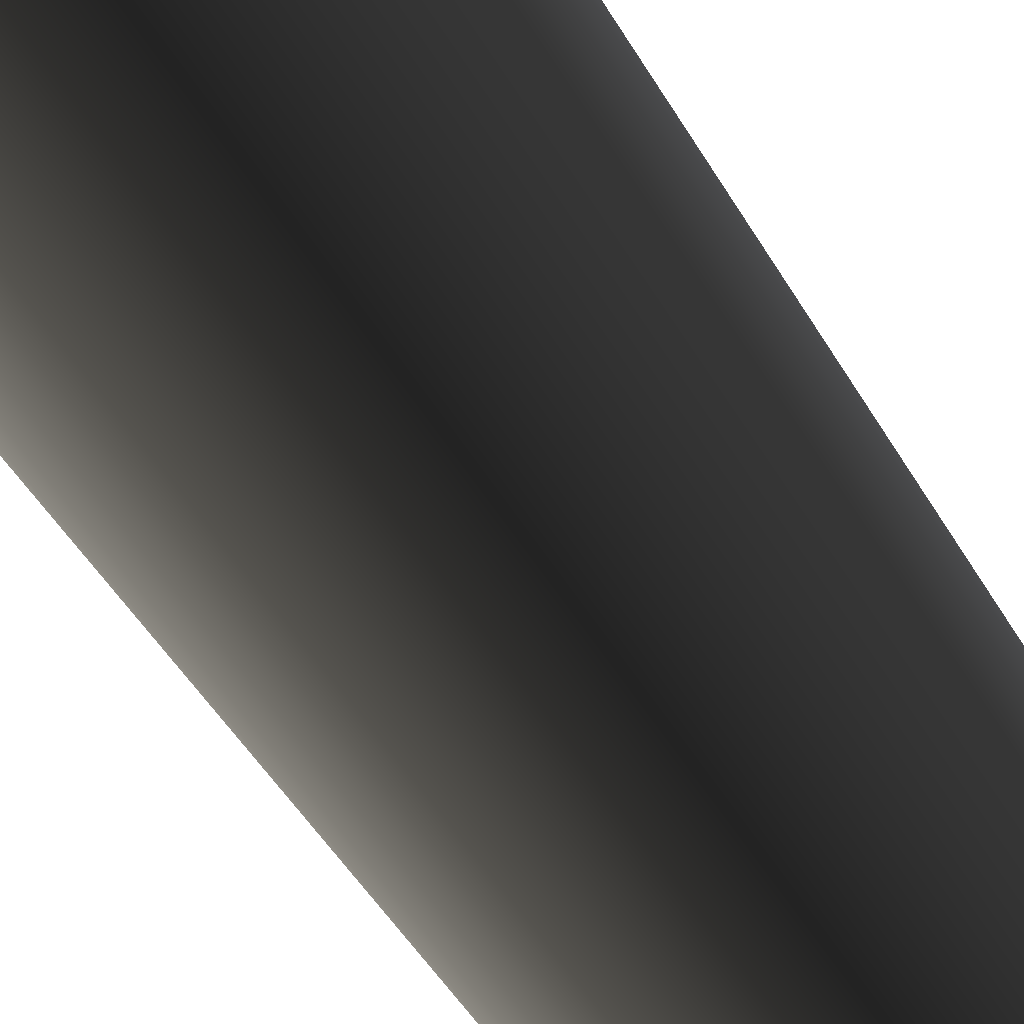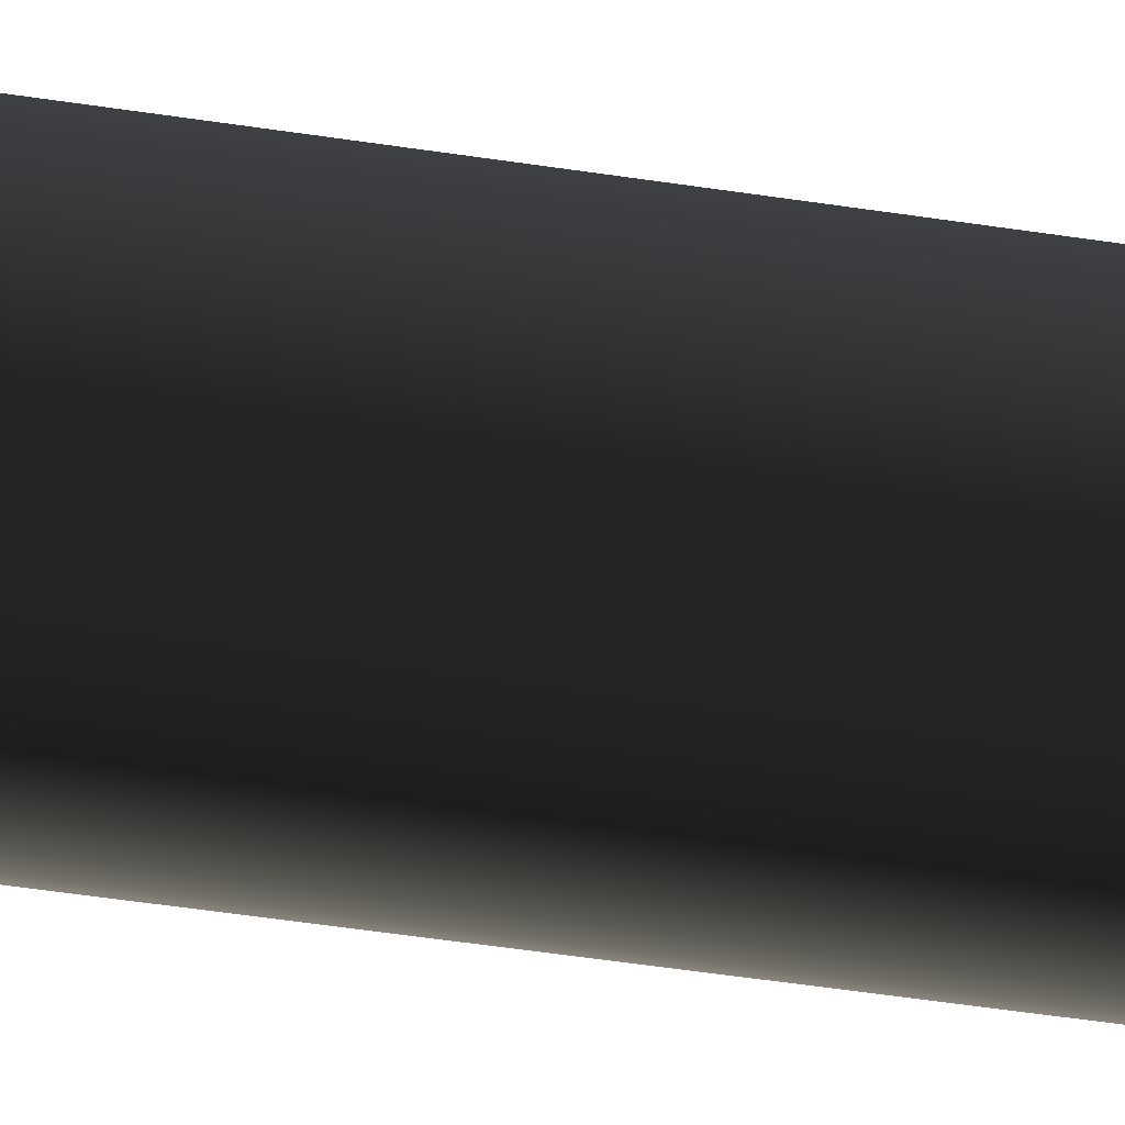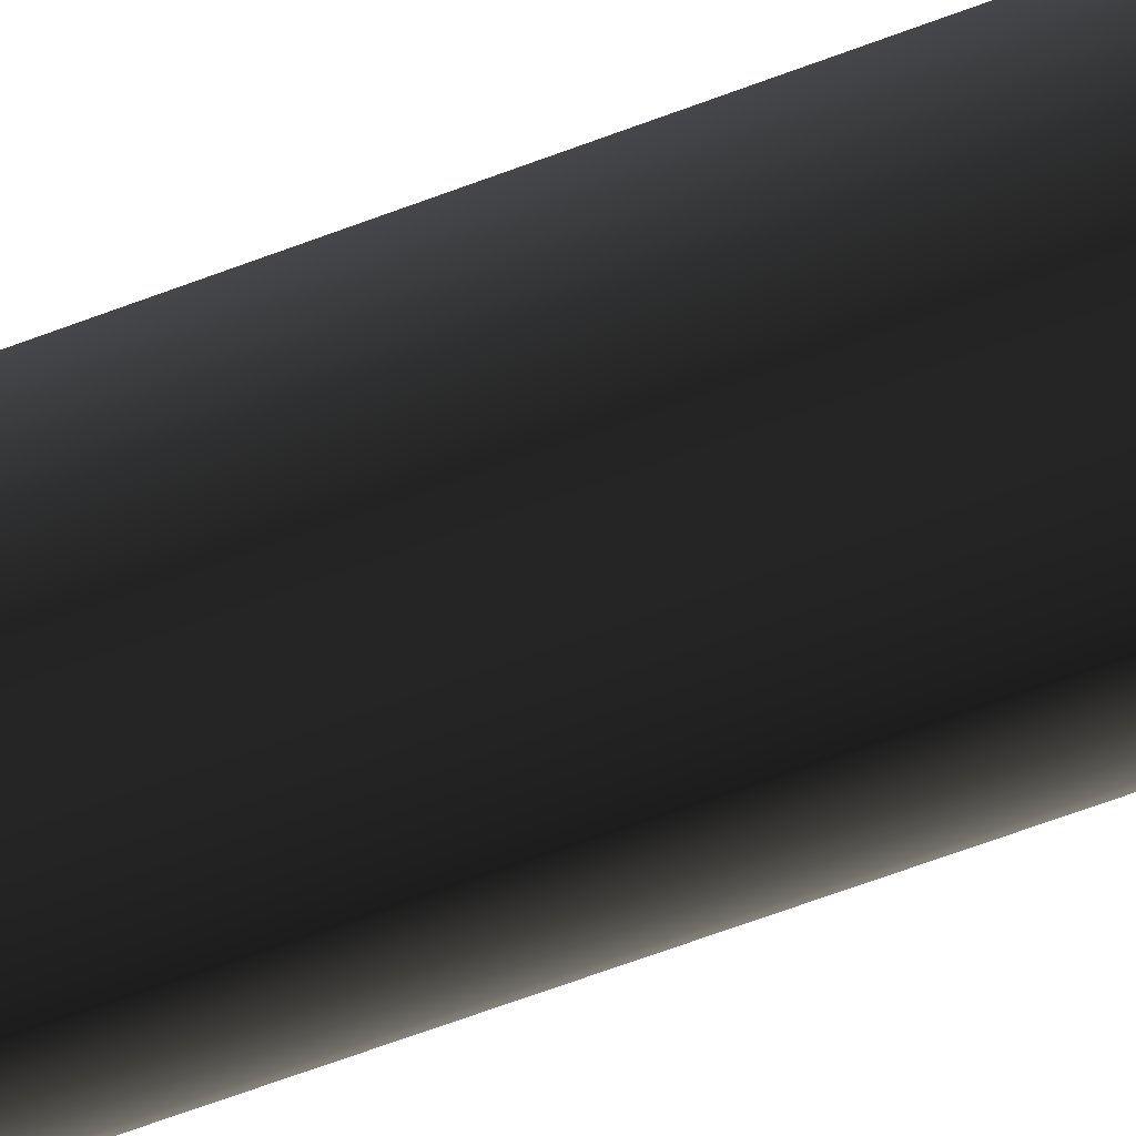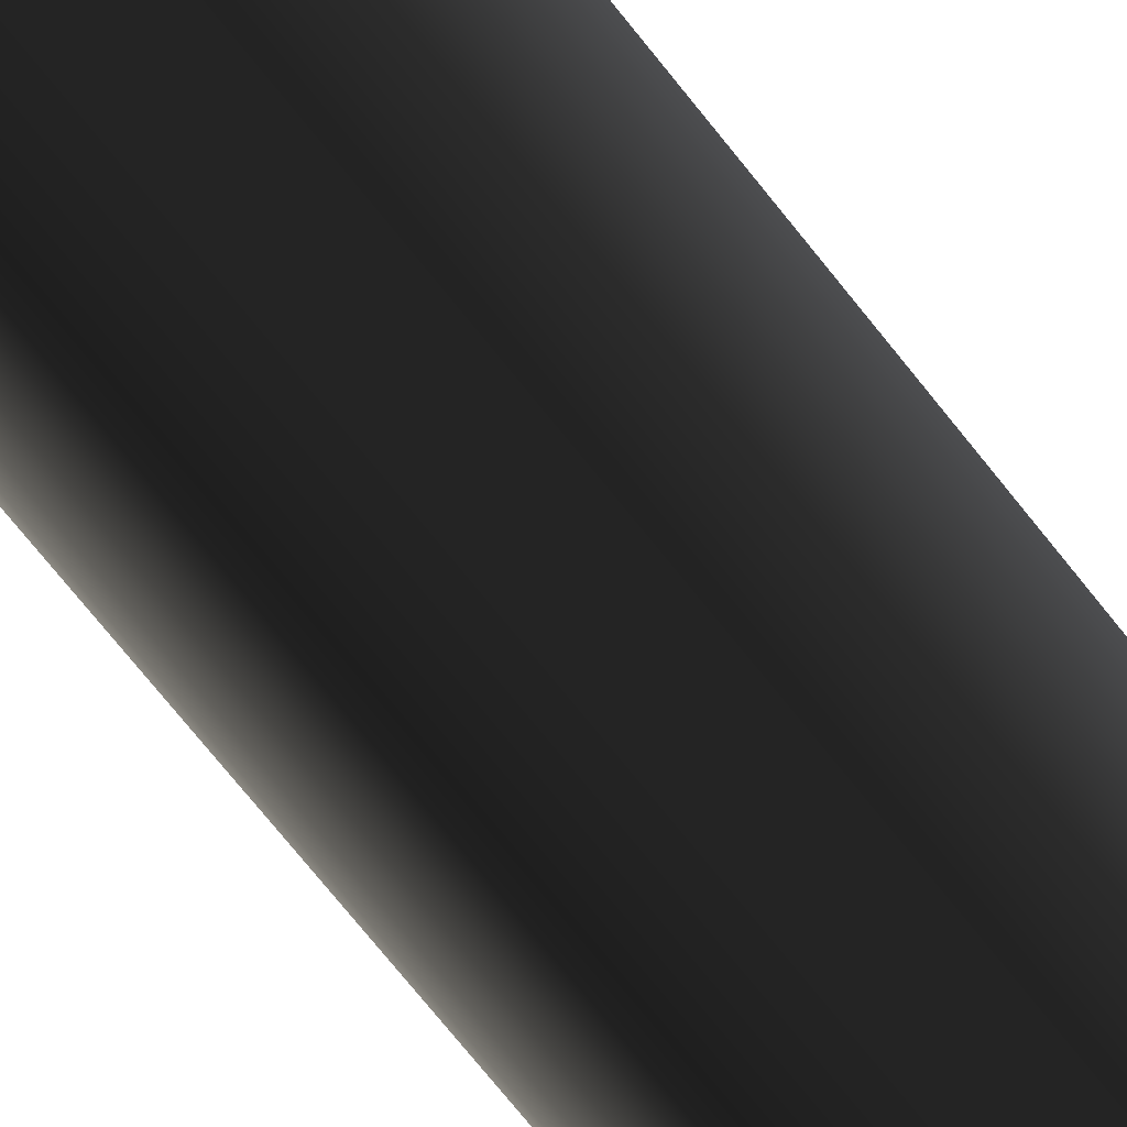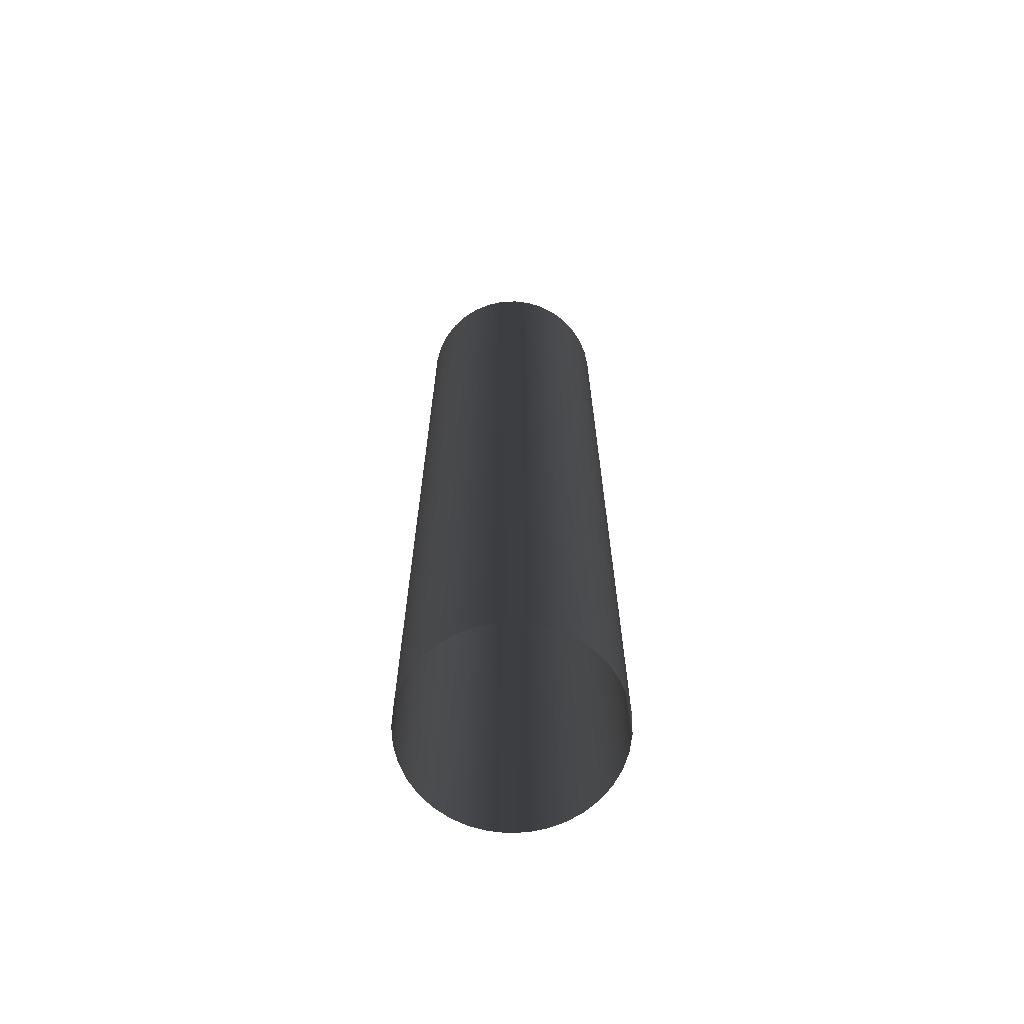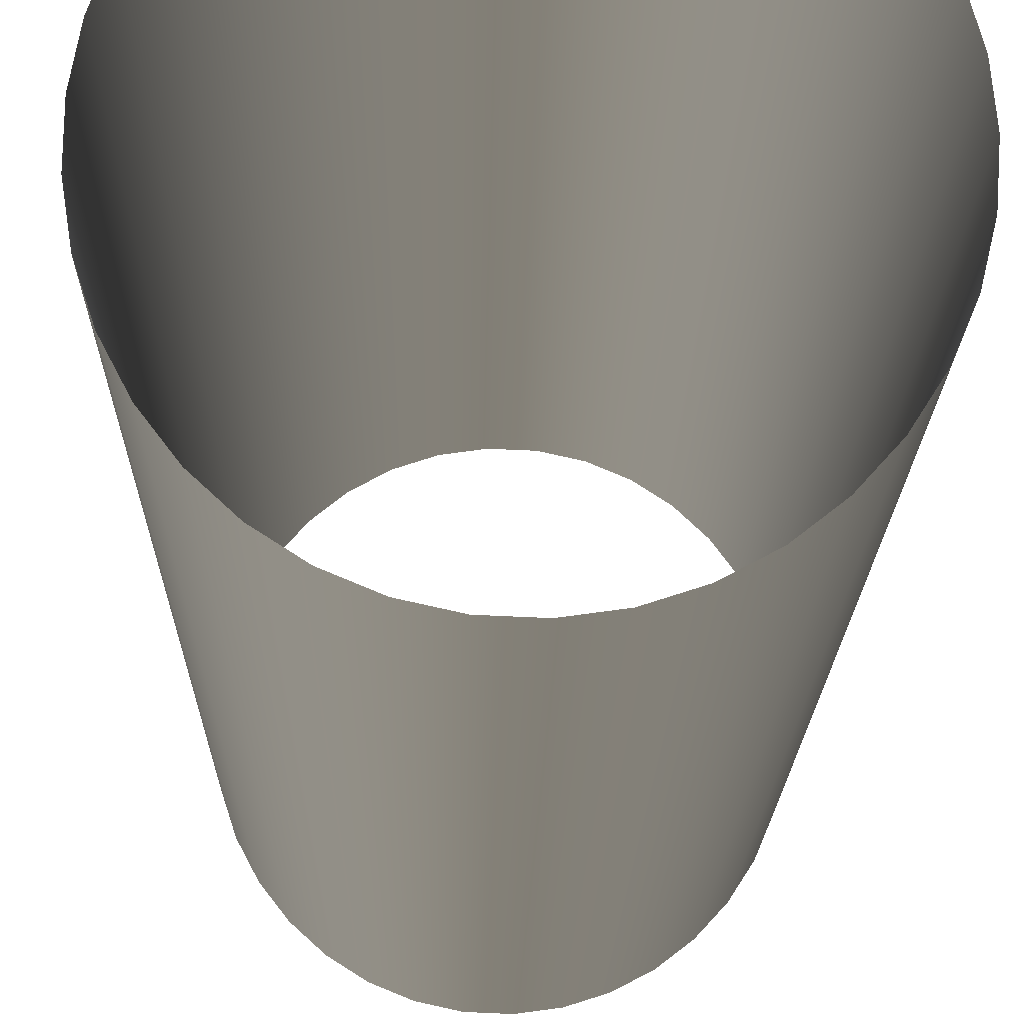
<metadata>
{"format":"obj","ext":"obj","renderer":"f3d","projection":"perspective","resolution":1024,"background":"white","views":[{"elev":-35.4,"azim":-156.7,"up":"+Z"},{"elev":-54.8,"azim":-99.0,"up":"+Z"},{"elev":-67.9,"azim":110.4,"up":"+Z"},{"elev":-71.8,"azim":38.4,"up":"+Z"},{"elev":-67.2,"azim":-79.5,"up":"+Y"},{"elev":-9.4,"azim":179.5,"up":"+Z"}]}
</metadata>
<code>
o #ID158
v -0.1083 0.1022 -0.5167
v -0.1124 0.1022 -0.5169
v -0.1083 -0.1148 -0.5167
v -0.1124 -0.1148 -0.5169
v -0.1124 0.1022 -0.5169
v -0.1083 -0.1148 -0.5167
v -0.1124 -0.1148 -0.5169
v -0.1083 0.1022 -0.5167
v -0.1163 0.1022 -0.5178
v -0.1163 -0.1148 -0.5178
v -0.1163 0.1022 -0.5178
v -0.1163 -0.1148 -0.5178
v -0.1043 0.1022 -0.5173
v -0.1043 -0.1148 -0.5173
v -0.1043 -0.1148 -0.5173
v -0.1043 0.1022 -0.5173
v -0.1201 0.1022 -0.5193
v -0.1201 -0.1148 -0.5193
v -0.1201 -0.1148 -0.5193
v -0.1201 0.1022 -0.5193
v -0.1005 0.1022 -0.5185
v -0.1005 -0.1148 -0.5185
v -0.1005 -0.1148 -0.5185
v -0.1005 0.1022 -0.5185
v -0.1235 0.1022 -0.5215
v -0.1235 -0.1148 -0.5215
v -0.1235 0.1022 -0.5215
v -0.1235 -0.1148 -0.5215
v -0.09686 0.1022 -0.5204
v -0.09686 -0.1148 -0.5204
v -0.09686 -0.1148 -0.5204
v -0.09686 0.1022 -0.5204
v -0.1265 0.1022 -0.5242
v -0.1265 -0.1148 -0.5242
v -0.1265 0.1022 -0.5242
v -0.1265 -0.1148 -0.5242
v -0.09365 0.1022 -0.5228
v -0.09365 -0.1148 -0.5228
v -0.09365 0.1022 -0.5228
v -0.09365 -0.1148 -0.5228
v -0.129 0.1022 -0.5274
v -0.129 -0.1148 -0.5274
v -0.129 -0.1148 -0.5274
v -0.129 0.1022 -0.5274
v -0.09092 0.1022 -0.5258
v -0.09092 -0.1148 -0.5258
v -0.09092 -0.1148 -0.5258
v -0.09092 0.1022 -0.5258
v -0.1308 0.1022 -0.531
v -0.1308 -0.1148 -0.531
v -0.1308 -0.1148 -0.531
v -0.1308 0.1022 -0.531
v -0.08875 -0.1148 -0.5293
v -0.08875 0.1022 -0.5293
v -0.08875 0.1022 -0.5293
v -0.08875 -0.1148 -0.5293
v -0.1321 0.1022 -0.5349
v -0.1321 -0.1148 -0.5349
v -0.1321 -0.1148 -0.5349
v -0.1321 0.1022 -0.5349
v -0.08721 -0.1148 -0.533
v -0.08721 0.1022 -0.533
v -0.08721 0.1022 -0.533
v -0.08721 -0.1148 -0.533
v -0.1326 0.1022 -0.5389
v -0.1326 -0.1148 -0.5389
v -0.1326 -0.1148 -0.5389
v -0.1326 0.1022 -0.5389
v -0.08633 0.1022 -0.537
v -0.08633 -0.1148 -0.537
v -0.08633 -0.1148 -0.537
v -0.08633 0.1022 -0.537
v -0.1324 0.1022 -0.5429
v -0.1324 -0.1148 -0.5429
v -0.1324 -0.1148 -0.5429
v -0.1324 0.1022 -0.5429
v -0.08617 -0.1148 -0.541
v -0.08617 0.1022 -0.541
v -0.08617 0.1022 -0.541
v -0.08617 -0.1148 -0.541
v -0.1316 0.1022 -0.5469
v -0.1316 -0.1148 -0.5469
v -0.1316 -0.1148 -0.5469
v -0.1316 0.1022 -0.5469
v -0.0867 -0.1148 -0.545
v -0.0867 0.1022 -0.545
v -0.0867 0.1022 -0.545
v -0.0867 -0.1148 -0.545
v -0.13 0.1022 -0.5506
v -0.13 -0.1148 -0.5506
v -0.13 -0.1148 -0.5506
v -0.13 0.1022 -0.5506
v -0.08793 -0.1148 -0.5489
v -0.08793 0.1022 -0.5489
v -0.08793 0.1022 -0.5489
v -0.08793 -0.1148 -0.5489
v -0.1278 0.1022 -0.5541
v -0.1278 -0.1148 -0.5541
v -0.1278 -0.1148 -0.5541
v -0.1278 0.1022 -0.5541
v -0.0898 0.1022 -0.5525
v -0.0898 -0.1148 -0.5525
v -0.0898 -0.1148 -0.5525
v -0.0898 0.1022 -0.5525
v -0.1251 0.1022 -0.5571
v -0.1251 -0.1148 -0.5571
v -0.1251 0.1022 -0.5571
v -0.1251 -0.1148 -0.5571
v -0.09228 -0.1148 -0.5557
v -0.09228 0.1022 -0.5557
v -0.09228 0.1022 -0.5557
v -0.09228 -0.1148 -0.5557
v -0.1219 0.1022 -0.5595
v -0.1219 -0.1148 -0.5595
v -0.1219 0.1022 -0.5595
v -0.1219 -0.1148 -0.5595
v -0.09527 0.1022 -0.5584
v -0.09527 -0.1148 -0.5584
v -0.09527 0.1022 -0.5584
v -0.09527 -0.1148 -0.5584
v -0.1183 0.1022 -0.5614
v -0.1183 -0.1148 -0.5614
v -0.1183 -0.1148 -0.5614
v -0.1183 0.1022 -0.5614
v -0.09869 0.1022 -0.5606
v -0.09869 -0.1148 -0.5606
v -0.09869 -0.1148 -0.5606
v -0.09869 0.1022 -0.5606
v -0.1145 0.1022 -0.5626
v -0.1145 -0.1148 -0.5626
v -0.1145 0.1022 -0.5626
v -0.1145 -0.1148 -0.5626
v -0.1024 0.1022 -0.5621
v -0.1024 -0.1148 -0.5621
v -0.1024 -0.1148 -0.5621
v -0.1024 0.1022 -0.5621
v -0.1104 0.1022 -0.5632
v -0.1104 -0.1148 -0.5632
v -0.1104 0.1022 -0.5632
v -0.1104 -0.1148 -0.5632
v -0.1064 0.1022 -0.563
v -0.1064 -0.1148 -0.563
v -0.1064 -0.1148 -0.563
v -0.1064 0.1022 -0.563
f 3 2 1
f 2 3 4
f 7 6 5
f 8 5 6
f 4 9 2
f 9 4 10
f 12 7 11
f 5 11 7
f 14 1 13
f 1 14 3
f 6 15 8
f 16 8 15
f 9 18 17
f 18 9 10
f 12 11 19
f 20 19 11
f 22 13 21
f 13 22 14
f 15 23 16
f 24 16 23
f 18 25 17
f 25 18 26
f 28 19 27
f 20 27 19
f 30 21 29
f 21 30 22
f 23 31 24
f 32 24 31
f 26 33 25
f 33 26 34
f 36 28 35
f 27 35 28
f 37 30 29
f 30 37 38
f 40 39 31
f 32 31 39
f 33 42 41
f 42 33 34
f 36 35 43
f 44 43 35
f 46 37 45
f 37 46 38
f 40 47 39
f 48 39 47
f 41 50 49
f 50 41 42
f 43 44 51
f 52 51 44
f 46 54 53
f 54 46 45
f 48 47 55
f 56 55 47
f 49 58 57
f 58 49 50
f 51 52 59
f 60 59 52
f 53 62 61
f 62 53 54
f 55 56 63
f 64 63 56
f 57 66 65
f 66 57 58
f 59 60 67
f 68 67 60
f 70 62 69
f 62 70 61
f 64 71 63
f 72 63 71
f 65 74 73
f 74 65 66
f 67 68 75
f 76 75 68
f 70 78 77
f 78 70 69
f 72 71 79
f 80 79 71
f 73 82 81
f 82 73 74
f 75 76 83
f 84 83 76
f 77 86 85
f 86 77 78
f 79 80 87
f 88 87 80
f 81 90 89
f 90 81 82
f 83 84 91
f 92 91 84
f 85 94 93
f 94 85 86
f 87 88 95
f 96 95 88
f 89 98 97
f 98 89 90
f 91 92 99
f 100 99 92
f 102 94 101
f 94 102 93
f 96 103 95
f 104 95 103
f 98 105 97
f 105 98 106
f 108 99 107
f 100 107 99
f 102 110 109
f 110 102 101
f 104 103 111
f 112 111 103
f 106 113 105
f 113 106 114
f 116 108 115
f 107 115 108
f 117 109 110
f 109 117 118
f 120 119 112
f 111 112 119
f 113 122 121
f 122 113 114
f 116 115 123
f 124 123 115
f 126 117 125
f 117 126 118
f 120 127 119
f 128 119 127
f 122 129 121
f 129 122 130
f 132 123 131
f 124 131 123
f 134 125 133
f 125 134 126
f 127 135 128
f 136 128 135
f 130 137 129
f 137 130 138
f 140 132 139
f 131 139 132
f 142 133 141
f 133 142 134
f 135 143 136
f 144 136 143
f 137 142 141
f 142 137 138
f 140 139 143
f 144 143 139

</code>
